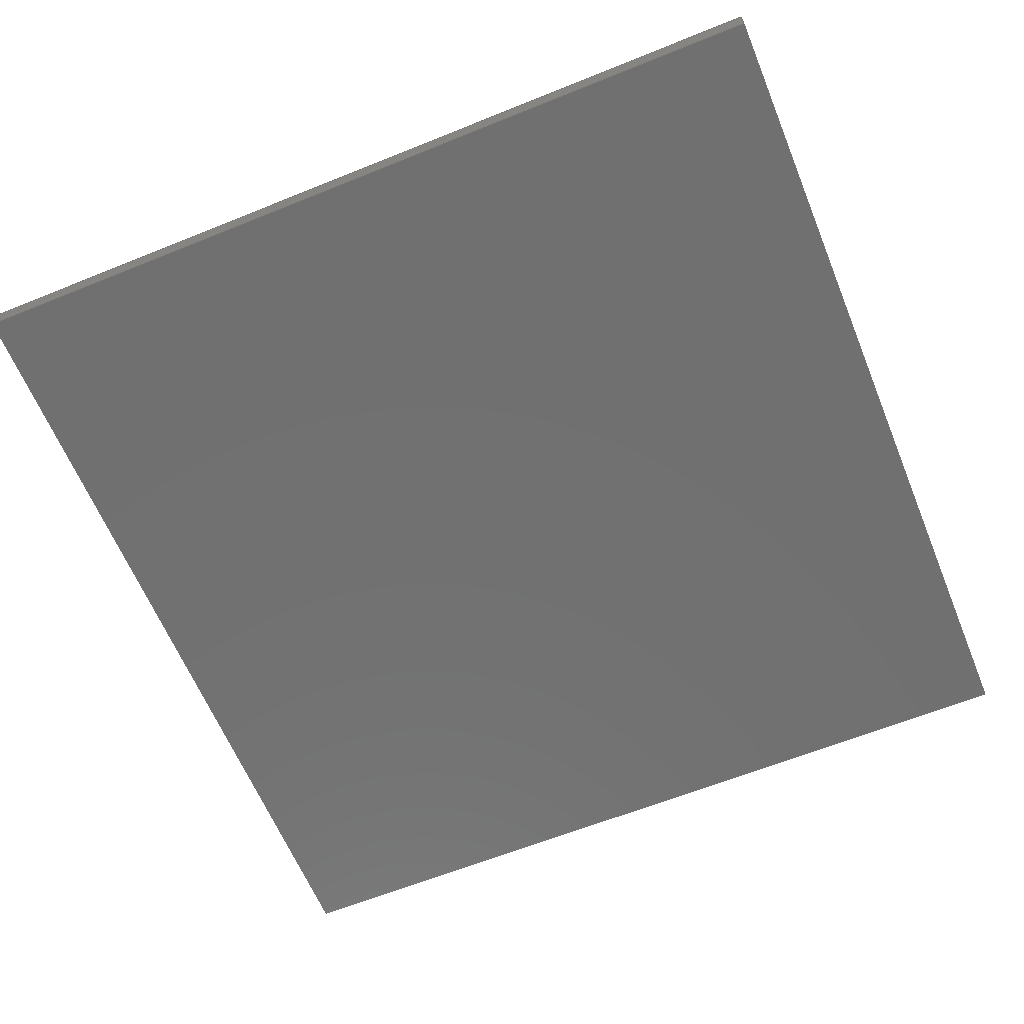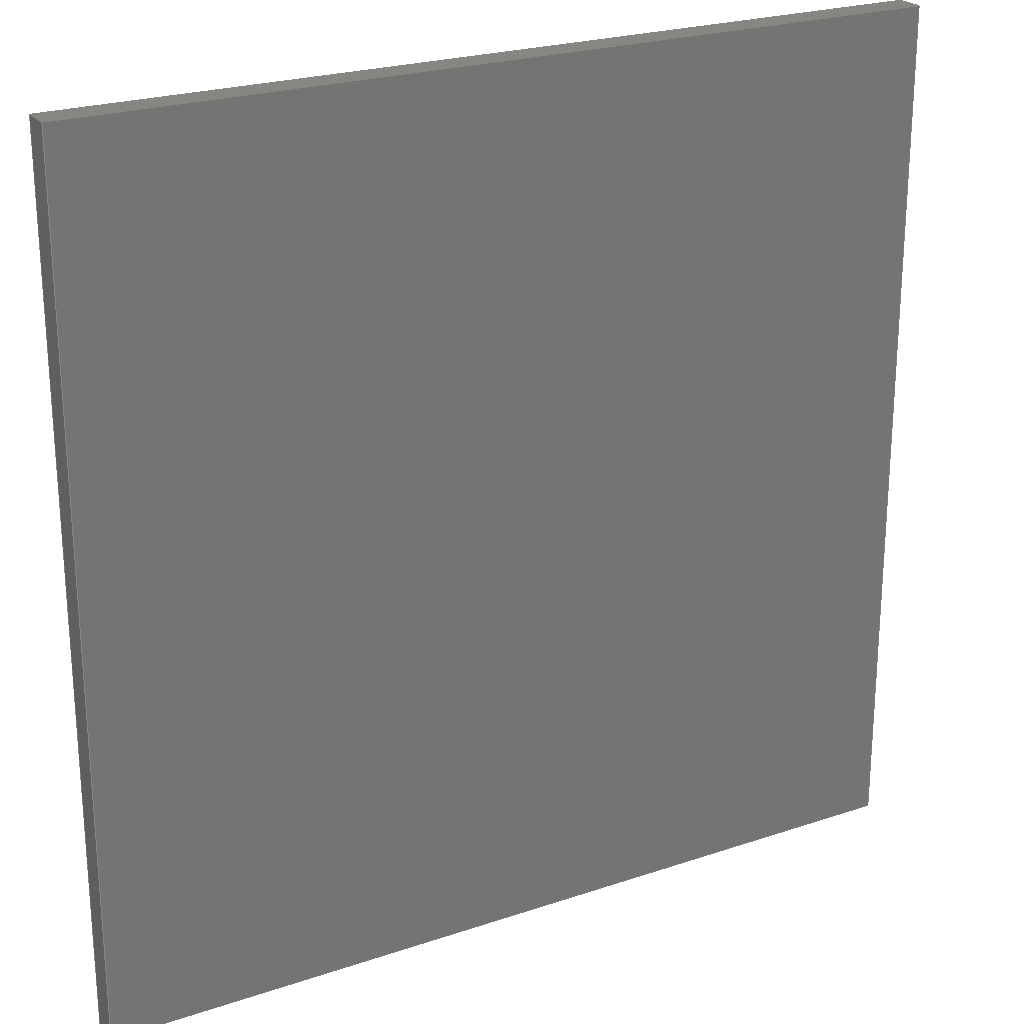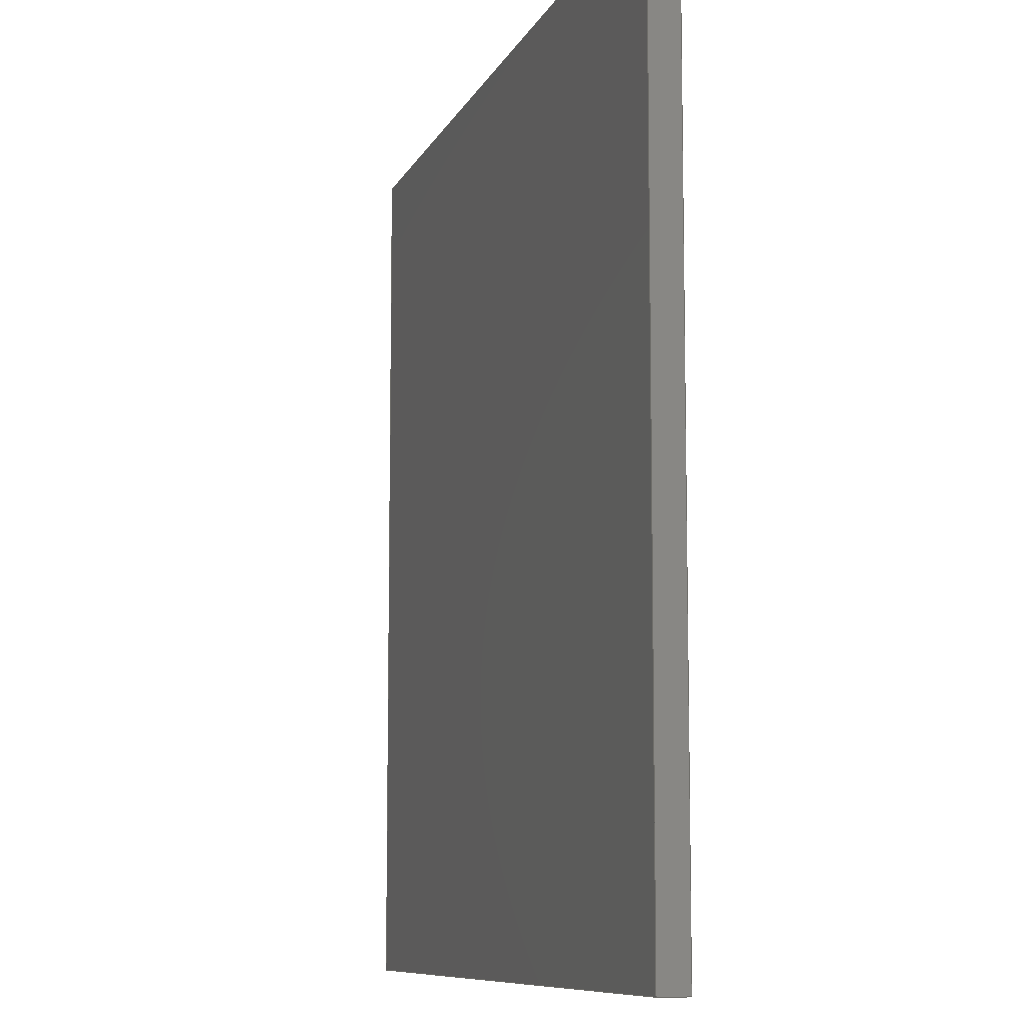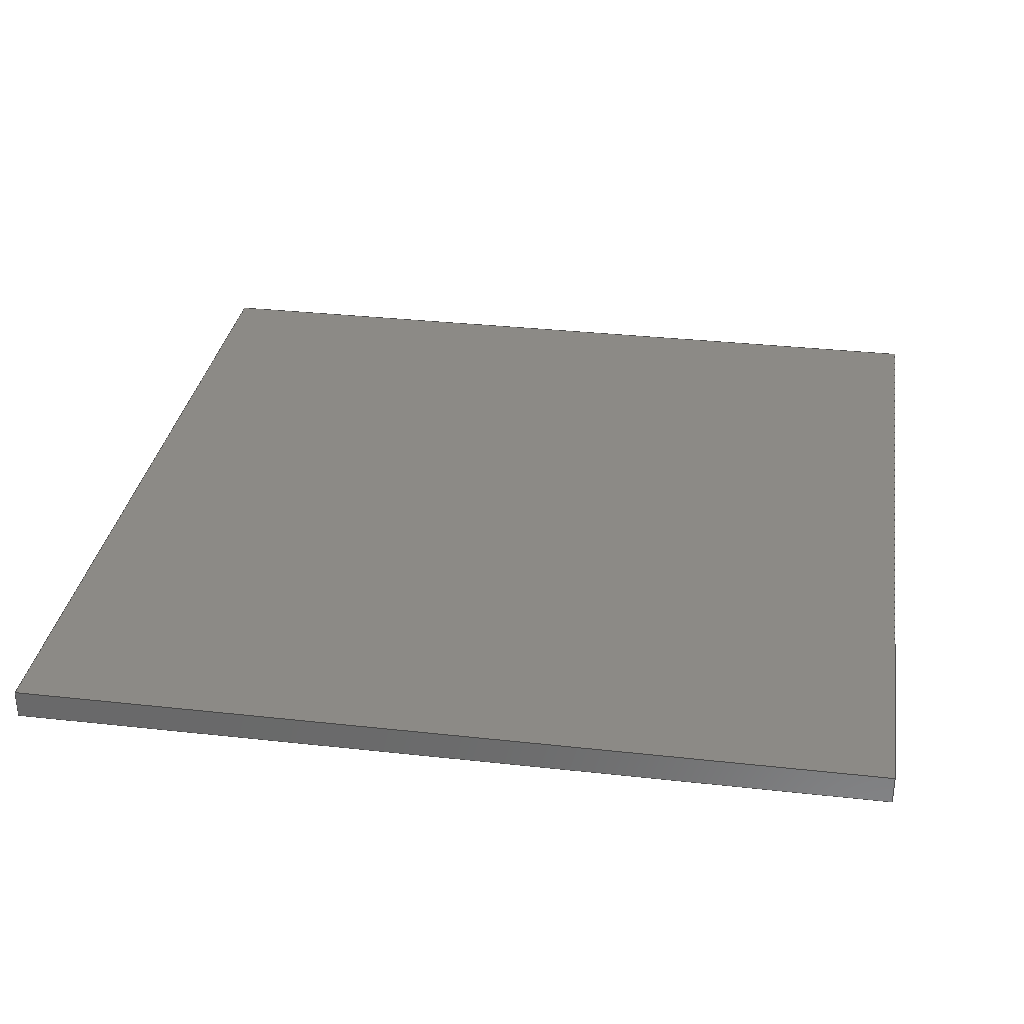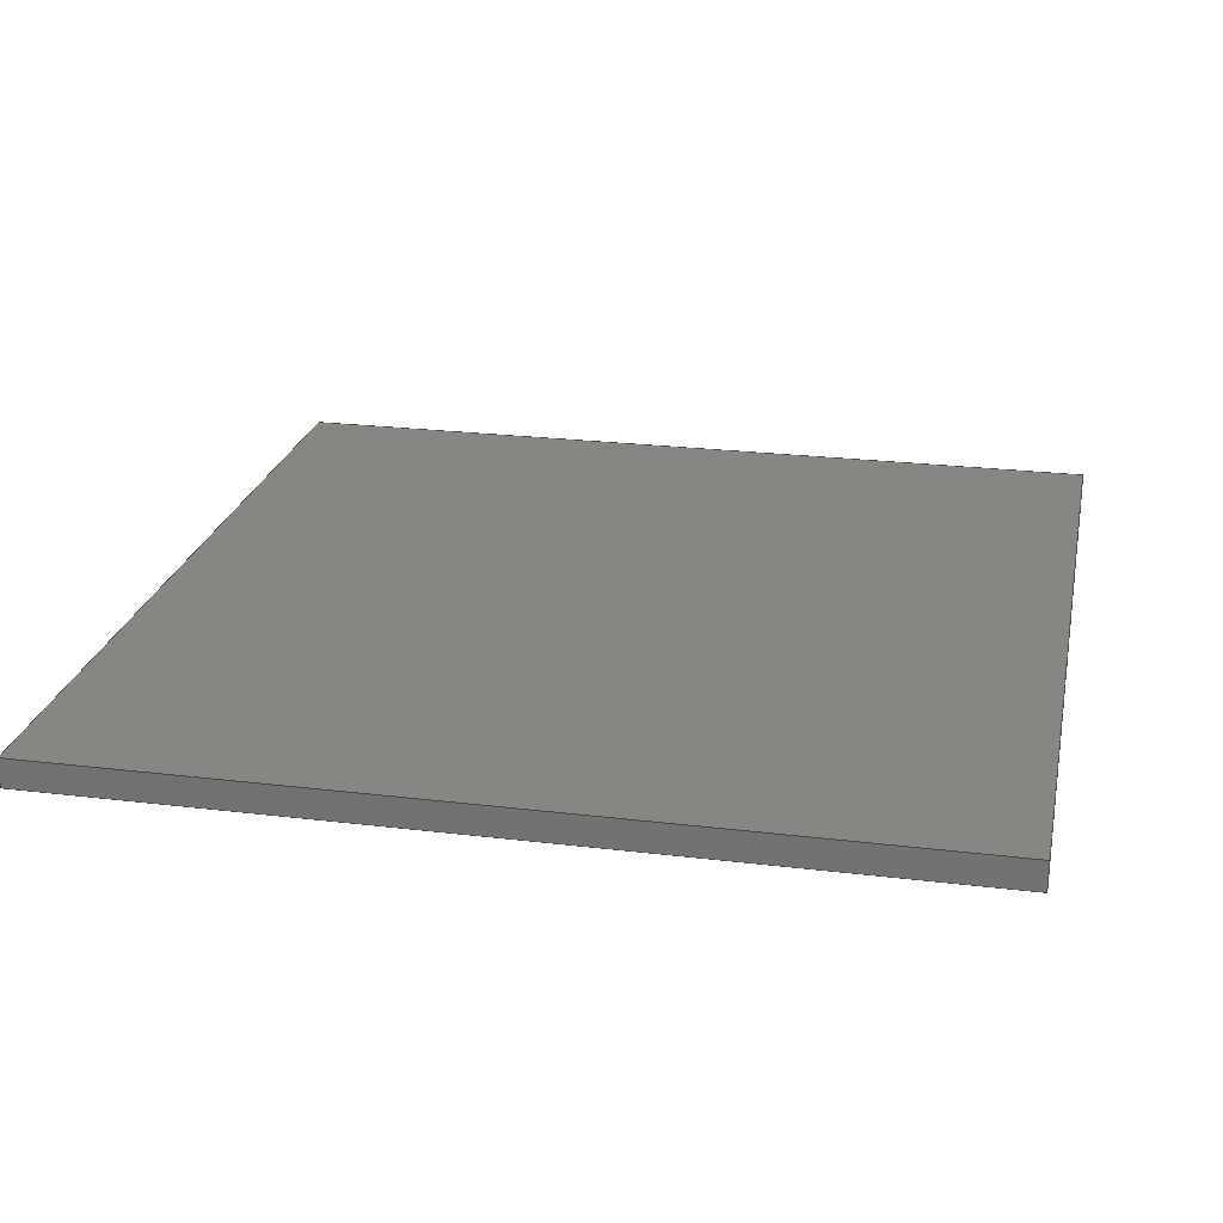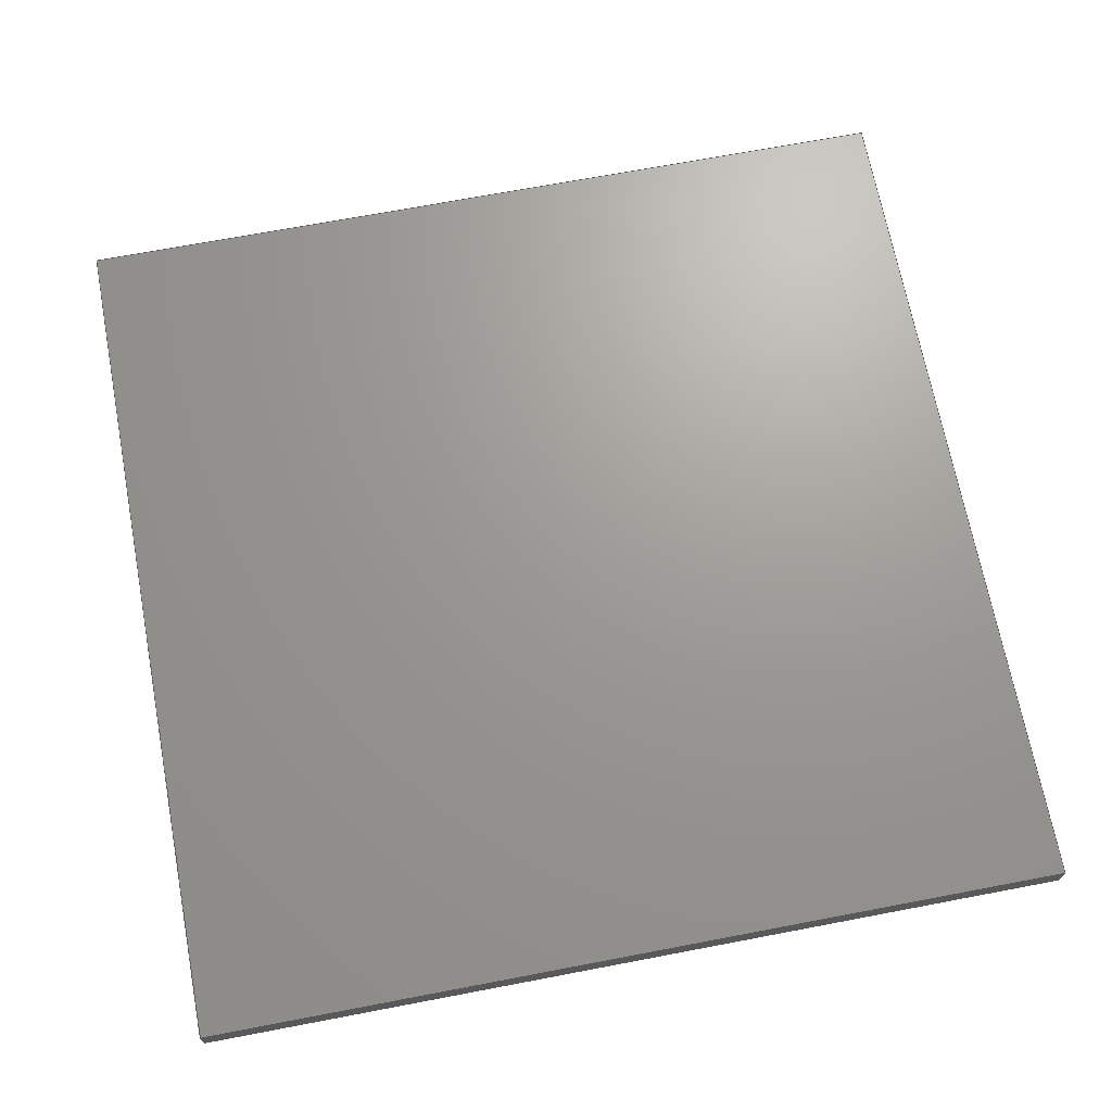
<metadata>
{"format":"step","ext":"step","renderer":"f3d","projection":"perspective","resolution":1024,"background":"white","views":[{"elev":-62.6,"azim":-67.7,"up":"+Y"},{"elev":23.4,"azim":150.3,"up":"+Z"},{"elev":-8.9,"azim":73.8,"up":"+Z"},{"elev":32.0,"azim":98.9,"up":"+Y"},{"elev":23.5,"azim":101.6,"up":"+Y"},{"elev":69.2,"azim":-10.8,"up":"+Y"}]}
</metadata>
<code>
ISO-10303-21;
DATA;
#1=MECHANICAL_DESIGN_GEOMETRIC_PRESENTATION_REPRESENTATION('',(#4),#174);
#2=SHAPE_REPRESENTATION_RELATIONSHIP('SRR','None',#181,#3);
#3=ADVANCED_BREP_SHAPE_REPRESENTATION('',(#5),#173);
#4=STYLED_ITEM('',(#190),#5);
#5=MANIFOLD_SOLID_BREP('Body2',#98);
#6=FACE_OUTER_BOUND('',#12,.T.);
#7=FACE_OUTER_BOUND('',#13,.T.);
#8=FACE_OUTER_BOUND('',#14,.T.);
#9=FACE_OUTER_BOUND('',#15,.T.);
#10=FACE_OUTER_BOUND('',#16,.T.);
#11=FACE_OUTER_BOUND('',#17,.T.);
#12=EDGE_LOOP('',(#62,#63,#64,#65));
#13=EDGE_LOOP('',(#66,#67,#68,#69));
#14=EDGE_LOOP('',(#70,#71,#72,#73));
#15=EDGE_LOOP('',(#74,#75,#76,#77));
#16=EDGE_LOOP('',(#78,#79,#80,#81));
#17=EDGE_LOOP('',(#82,#83,#84,#85));
#18=LINE('',#148,#30);
#19=LINE('',#150,#31);
#20=LINE('',#152,#32);
#21=LINE('',#153,#33);
#22=LINE('',#156,#34);
#23=LINE('',#158,#35);
#24=LINE('',#159,#36);
#25=LINE('',#162,#37);
#26=LINE('',#164,#38);
#27=LINE('',#165,#39);
#28=LINE('',#167,#40);
#29=LINE('',#168,#41);
#30=VECTOR('',#122,1);
#31=VECTOR('',#123,1);
#32=VECTOR('',#124,1);
#33=VECTOR('',#125,1);
#34=VECTOR('',#128,1);
#35=VECTOR('',#129,1);
#36=VECTOR('',#130,1);
#37=VECTOR('',#133,1);
#38=VECTOR('',#134,1);
#39=VECTOR('',#135,1);
#40=VECTOR('',#138,1);
#41=VECTOR('',#139,1);
#42=VERTEX_POINT('',#146);
#43=VERTEX_POINT('',#147);
#44=VERTEX_POINT('',#149);
#45=VERTEX_POINT('',#151);
#46=VERTEX_POINT('',#155);
#47=VERTEX_POINT('',#157);
#48=VERTEX_POINT('',#161);
#49=VERTEX_POINT('',#163);
#50=EDGE_CURVE('',#42,#43,#18,.T.);
#51=EDGE_CURVE('',#42,#44,#19,.T.);
#52=EDGE_CURVE('',#45,#44,#20,.T.);
#53=EDGE_CURVE('',#43,#45,#21,.T.);
#54=EDGE_CURVE('',#43,#46,#22,.T.);
#55=EDGE_CURVE('',#47,#45,#23,.T.);
#56=EDGE_CURVE('',#46,#47,#24,.T.);
#57=EDGE_CURVE('',#46,#48,#25,.T.);
#58=EDGE_CURVE('',#49,#47,#26,.T.);
#59=EDGE_CURVE('',#48,#49,#27,.T.);
#60=EDGE_CURVE('',#48,#42,#28,.T.);
#61=EDGE_CURVE('',#44,#49,#29,.T.);
#62=ORIENTED_EDGE('',*,*,#50,.F.);
#63=ORIENTED_EDGE('',*,*,#51,.T.);
#64=ORIENTED_EDGE('',*,*,#52,.F.);
#65=ORIENTED_EDGE('',*,*,#53,.F.);
#66=ORIENTED_EDGE('',*,*,#54,.F.);
#67=ORIENTED_EDGE('',*,*,#53,.T.);
#68=ORIENTED_EDGE('',*,*,#55,.F.);
#69=ORIENTED_EDGE('',*,*,#56,.F.);
#70=ORIENTED_EDGE('',*,*,#57,.F.);
#71=ORIENTED_EDGE('',*,*,#56,.T.);
#72=ORIENTED_EDGE('',*,*,#58,.F.);
#73=ORIENTED_EDGE('',*,*,#59,.F.);
#74=ORIENTED_EDGE('',*,*,#60,.F.);
#75=ORIENTED_EDGE('',*,*,#59,.T.);
#76=ORIENTED_EDGE('',*,*,#61,.F.);
#77=ORIENTED_EDGE('',*,*,#51,.F.);
#78=ORIENTED_EDGE('',*,*,#60,.T.);
#79=ORIENTED_EDGE('',*,*,#50,.T.);
#80=ORIENTED_EDGE('',*,*,#54,.T.);
#81=ORIENTED_EDGE('',*,*,#57,.T.);
#82=ORIENTED_EDGE('',*,*,#61,.T.);
#83=ORIENTED_EDGE('',*,*,#58,.T.);
#84=ORIENTED_EDGE('',*,*,#55,.T.);
#85=ORIENTED_EDGE('',*,*,#52,.T.);
#86=PLANE('',#112);
#87=PLANE('',#113);
#88=PLANE('',#114);
#89=PLANE('',#115);
#90=PLANE('',#116);
#91=PLANE('',#117);
#92=ADVANCED_FACE('',(#6),#86,.T.);
#93=ADVANCED_FACE('',(#7),#87,.T.);
#94=ADVANCED_FACE('',(#8),#88,.T.);
#95=ADVANCED_FACE('',(#9),#89,.T.);
#96=ADVANCED_FACE('',(#10),#90,.T.);
#97=ADVANCED_FACE('',(#11),#91,.T.);
#98=CLOSED_SHELL('',(#92,#93,#94,#95,#96,#97));
#99=DERIVED_UNIT_ELEMENT(#101,1);
#100=DERIVED_UNIT_ELEMENT(#176,3);
#101=(
MASS_UNIT()
NAMED_UNIT(*)
SI_UNIT(.KILO.,.GRAM.)
);
#102=DERIVED_UNIT((#99,#100));
#103=MEASURE_REPRESENTATION_ITEM('density measure',
POSITIVE_RATIO_MEASURE(7850),#102);
#104=PROPERTY_DEFINITION_REPRESENTATION(#109,#106);
#105=PROPERTY_DEFINITION_REPRESENTATION(#110,#107);
#106=REPRESENTATION('material name',(#108),#173);
#107=REPRESENTATION('density',(#103),#173);
#108=DESCRIPTIVE_REPRESENTATION_ITEM('Steel','Steel');
#109=PROPERTY_DEFINITION('material property','material name',#183);
#110=PROPERTY_DEFINITION('material property','density of part',#183);
#111=AXIS2_PLACEMENT_3D('placement',#144,#118,#119);
#112=AXIS2_PLACEMENT_3D('',#145,#120,#121);
#113=AXIS2_PLACEMENT_3D('',#154,#126,#127);
#114=AXIS2_PLACEMENT_3D('',#160,#131,#132);
#115=AXIS2_PLACEMENT_3D('',#166,#136,#137);
#116=AXIS2_PLACEMENT_3D('',#169,#140,#141);
#117=AXIS2_PLACEMENT_3D('',#170,#142,#143);
#118=DIRECTION('axis',(0,0,1));
#119=DIRECTION('refdir',(1,0,0));
#120=DIRECTION('center_axis',(7.889e-31,0,1));
#121=DIRECTION('ref_axis',(-1,5.551e-17,7.889e-31));
#122=DIRECTION('',(1,-5.551e-17,-7.889e-31));
#123=DIRECTION('',(0,-1,0));
#124=DIRECTION('',(-1,5.551e-17,7.889e-31));
#125=DIRECTION('',(0,-1,0));
#126=DIRECTION('center_axis',(1,0,-7.889e-31));
#127=DIRECTION('ref_axis',(7.889e-31,-1.972e-31,1));
#128=DIRECTION('',(-7.889e-31,1.972e-31,-1));
#129=DIRECTION('',(7.889e-31,-1.972e-31,1));
#130=DIRECTION('',(0,-1,0));
#131=DIRECTION('center_axis',(-7.889e-31,0,-1));
#132=DIRECTION('ref_axis',(1,-5.551e-17,-7.889e-31));
#133=DIRECTION('',(-1,5.551e-17,7.889e-31));
#134=DIRECTION('',(1,-5.551e-17,-7.889e-31));
#135=DIRECTION('',(0,-1,0));
#136=DIRECTION('center_axis',(-1,0,7.889e-31));
#137=DIRECTION('ref_axis',(-7.889e-31,1.972e-31,-1));
#138=DIRECTION('',(7.889e-31,-1.972e-31,1));
#139=DIRECTION('',(-7.889e-31,1.972e-31,-1));
#140=DIRECTION('center_axis',(5.551e-17,1,1.972e-31));
#141=DIRECTION('ref_axis',(1,-5.551e-17,-7.889e-31));
#142=DIRECTION('center_axis',(0,-1,0));
#143=DIRECTION('ref_axis',(0,0,-1));
#144=CARTESIAN_POINT('',(0,0,0));
#145=CARTESIAN_POINT('Origin',(-17.81,9.886e-16,11.3));
#146=CARTESIAN_POINT('',(-33.41,1.854e-15,11.3));
#147=CARTESIAN_POINT('',(-17.81,9.886e-16,11.3));
#148=CARTESIAN_POINT('',(-33.41,1.854e-15,11.3));
#149=CARTESIAN_POINT('',(-33.41,-0.508,11.3));
#150=CARTESIAN_POINT('',(-33.41,1.854e-15,11.3));
#151=CARTESIAN_POINT('',(-17.81,-0.508,11.3));
#152=CARTESIAN_POINT('',(-33.41,-0.508,11.3));
#153=CARTESIAN_POINT('',(-17.81,9.886e-16,11.3));
#154=CARTESIAN_POINT('Origin',(-17.81,9.886e-16,-4.249));
#155=CARTESIAN_POINT('',(-17.81,9.886e-16,-4.249));
#156=CARTESIAN_POINT('',(-17.81,9.886e-16,11.3));
#157=CARTESIAN_POINT('',(-17.81,-0.508,-4.249));
#158=CARTESIAN_POINT('',(-17.81,-0.508,11.3));
#159=CARTESIAN_POINT('',(-17.81,9.886e-16,-4.249));
#160=CARTESIAN_POINT('Origin',(-33.41,1.854e-15,-4.249));
#161=CARTESIAN_POINT('',(-33.41,1.854e-15,-4.249));
#162=CARTESIAN_POINT('',(-17.81,9.886e-16,-4.249));
#163=CARTESIAN_POINT('',(-33.41,-0.508,-4.249));
#164=CARTESIAN_POINT('',(-17.81,-0.508,-4.249));
#165=CARTESIAN_POINT('',(-33.41,1.854e-15,-4.249));
#166=CARTESIAN_POINT('Origin',(-33.41,1.854e-15,11.3));
#167=CARTESIAN_POINT('',(-33.41,1.854e-15,-4.249));
#168=CARTESIAN_POINT('',(-33.41,-0.508,-4.249));
#169=CARTESIAN_POINT('Origin',(-25.61,1.421e-15,3.523));
#170=CARTESIAN_POINT('Origin',(-25.61,-0.508,3.523));
#171=UNCERTAINTY_MEASURE_WITH_UNIT(LENGTH_MEASURE(0.001),#175,
'DISTANCE_ACCURACY_VALUE',
'Maximum model space distance between geometric entities at asserted c
onnectivities');
#172=UNCERTAINTY_MEASURE_WITH_UNIT(LENGTH_MEASURE(0.001),#175,
'DISTANCE_ACCURACY_VALUE',
'Maximum model space distance between geometric entities at asserted c
onnectivities');
#173=(
GEOMETRIC_REPRESENTATION_CONTEXT(3)
GLOBAL_UNCERTAINTY_ASSIGNED_CONTEXT((#171))
GLOBAL_UNIT_ASSIGNED_CONTEXT((#175,#177,#178))
REPRESENTATION_CONTEXT('','3D')
);
#174=(
GEOMETRIC_REPRESENTATION_CONTEXT(3)
GLOBAL_UNCERTAINTY_ASSIGNED_CONTEXT((#172))
GLOBAL_UNIT_ASSIGNED_CONTEXT((#175,#177,#178))
REPRESENTATION_CONTEXT('','3D')
);
#175=(
LENGTH_UNIT()
NAMED_UNIT(*)
SI_UNIT(.CENTI.,.METRE.)
);
#176=(
LENGTH_UNIT()
NAMED_UNIT(*)
SI_UNIT($,.METRE.)
);
#177=(
NAMED_UNIT(*)
PLANE_ANGLE_UNIT()
SI_UNIT($,.RADIAN.)
);
#178=(
NAMED_UNIT(*)
SI_UNIT($,.STERADIAN.)
SOLID_ANGLE_UNIT()
);
#179=SHAPE_DEFINITION_REPRESENTATION(#180,#181);
#180=PRODUCT_DEFINITION_SHAPE('',$,#183);
#181=SHAPE_REPRESENTATION('',(#111),#173);
#182=PRODUCT_DEFINITION_CONTEXT('part definition',#187,'design');
#183=PRODUCT_DEFINITION('Number Pad','Number Pad',#184,#182);
#184=PRODUCT_DEFINITION_FORMATION('',$,#189);
#185=PRODUCT_RELATED_PRODUCT_CATEGORY('Number Pad','Number Pad',(#189));
#186=APPLICATION_PROTOCOL_DEFINITION('international standard',
'automotive_design',2009,#187);
#187=APPLICATION_CONTEXT(
'Core Data for Automotive Mechanical Design Process');
#188=PRODUCT_CONTEXT('part definition',#187,'mechanical');
#189=PRODUCT('Number Pad','Number Pad',$,(#188));
#190=PRESENTATION_STYLE_ASSIGNMENT((#191));
#191=SURFACE_STYLE_USAGE(.BOTH.,#192);
#192=SURFACE_SIDE_STYLE('',(#193));
#193=SURFACE_STYLE_FILL_AREA(#194);
#194=FILL_AREA_STYLE('Silicone (White)',(#195));
#195=FILL_AREA_STYLE_COLOUR('Silicone (White)',#196);
#196=COLOUR_RGB('Silicone (White)',0.9647,0.9647,
0.9529);
ENDSEC;
END-ISO-10303-21;

</code>
